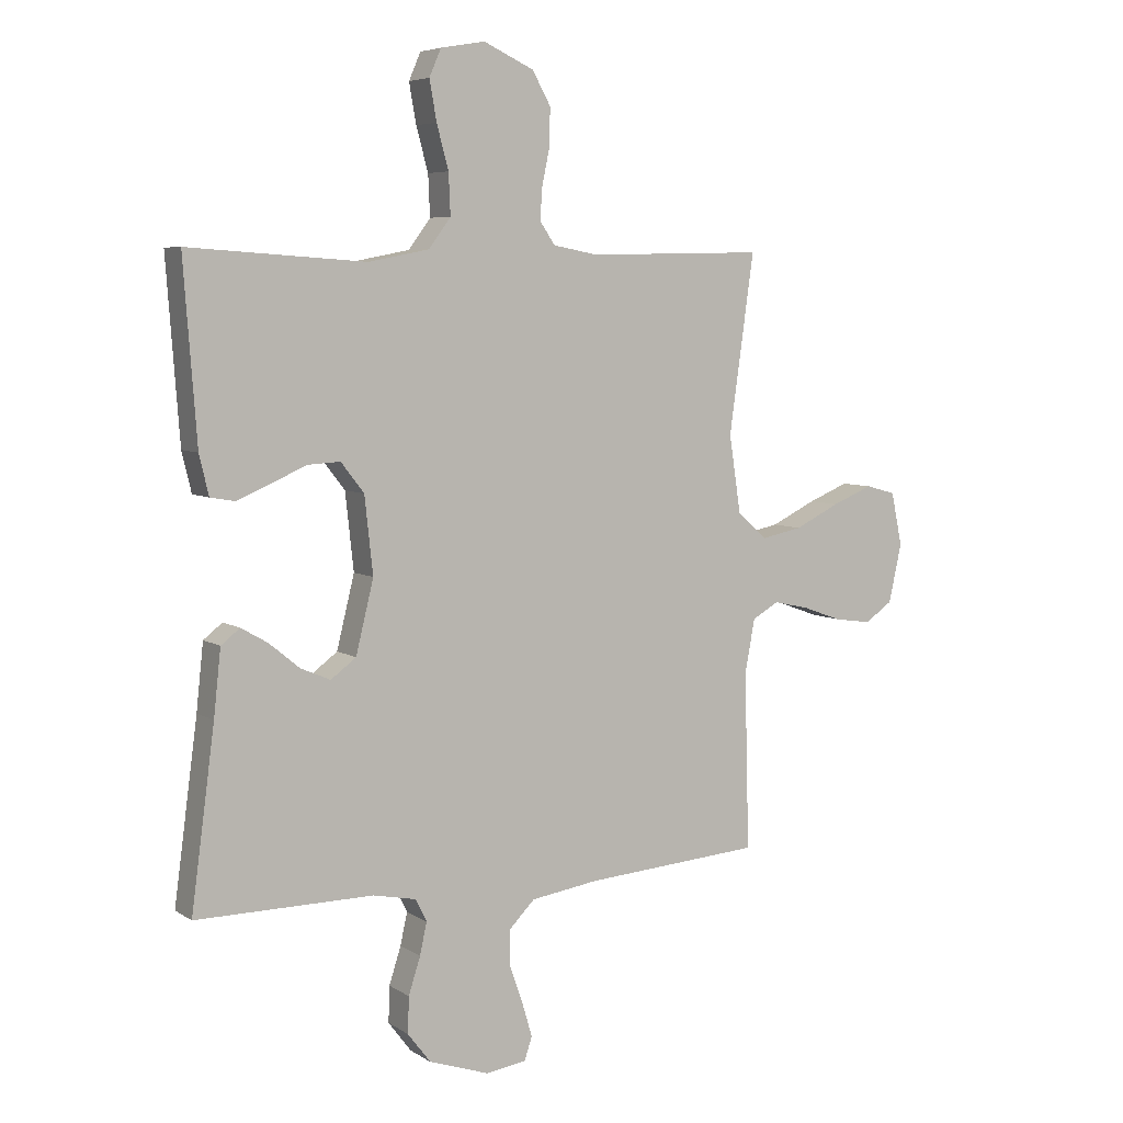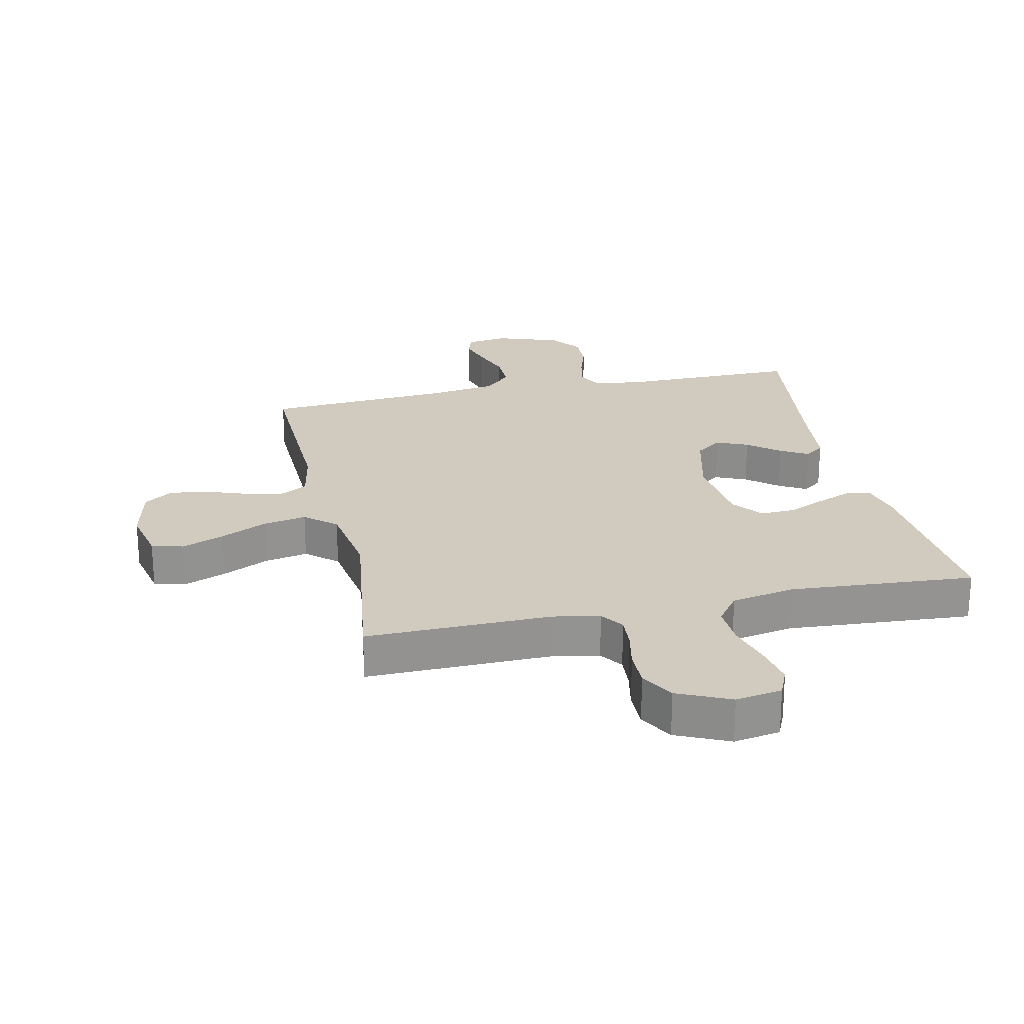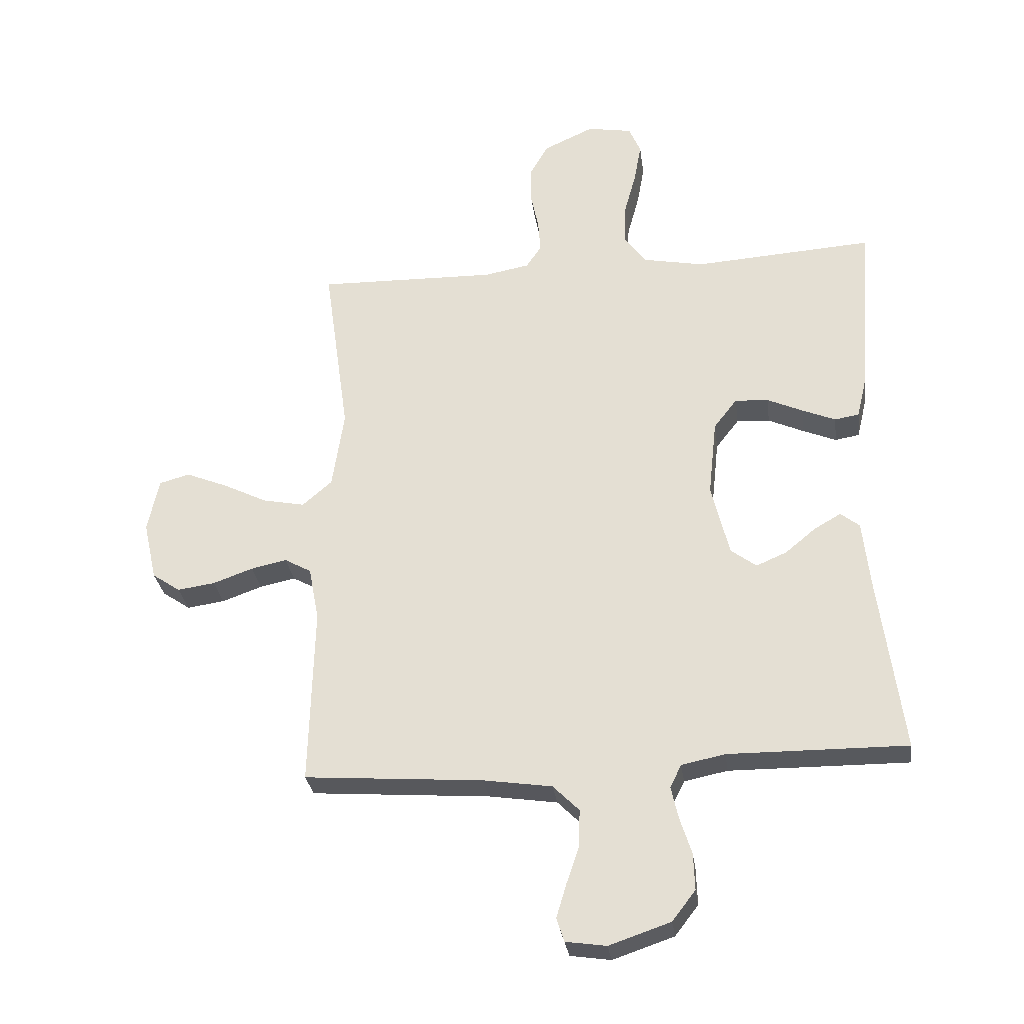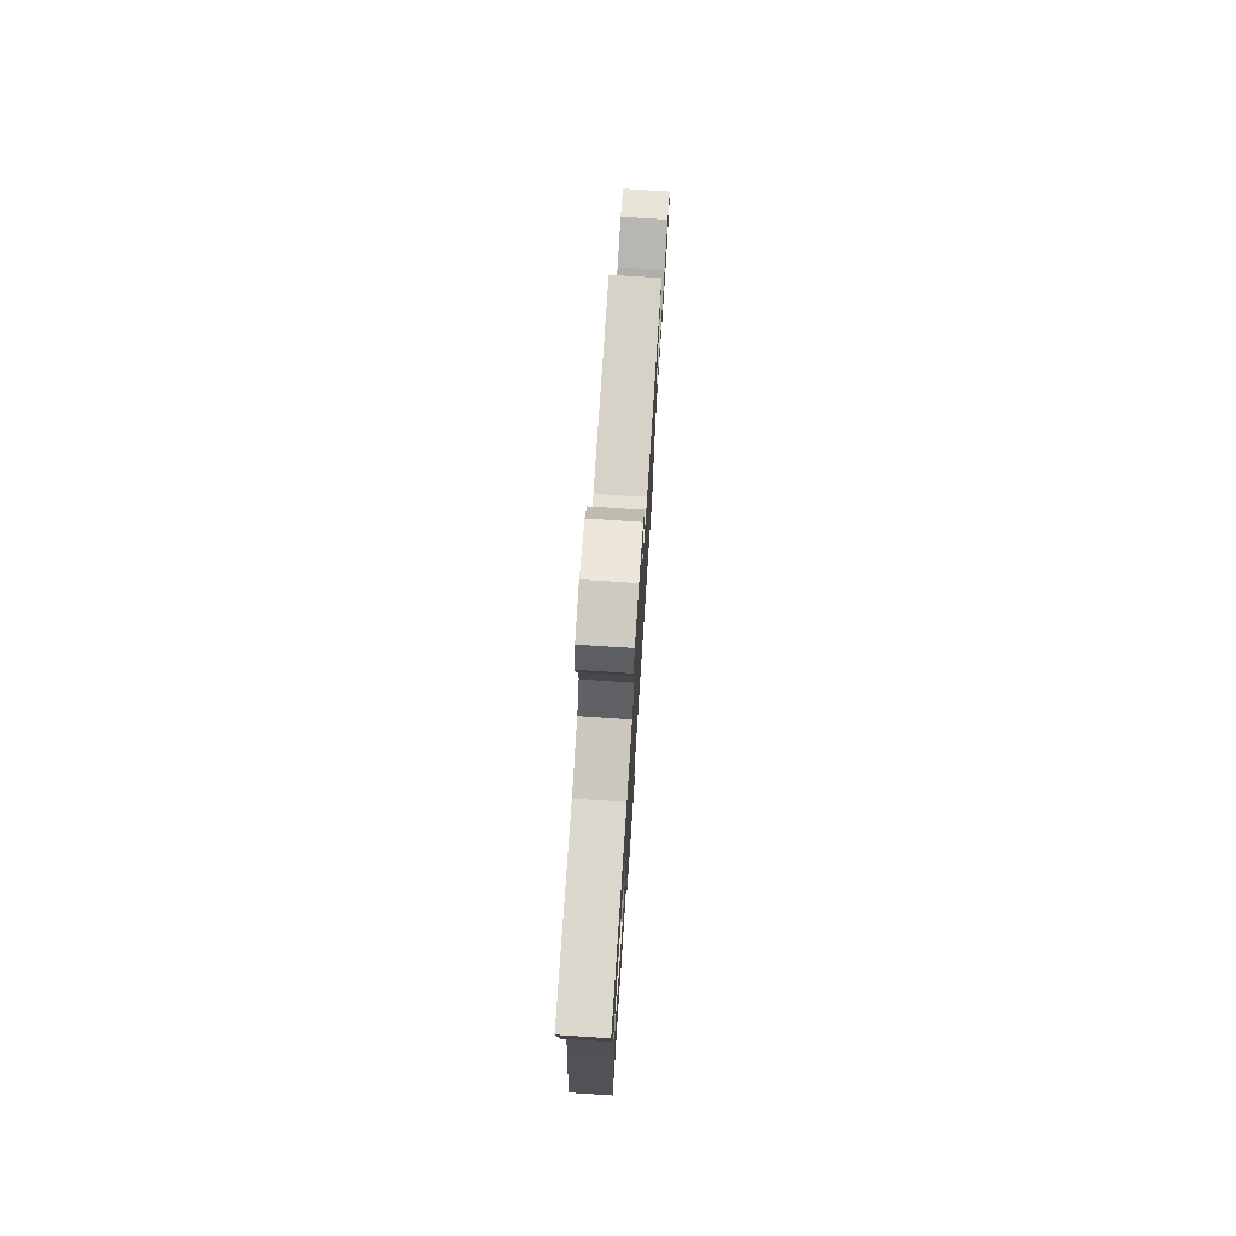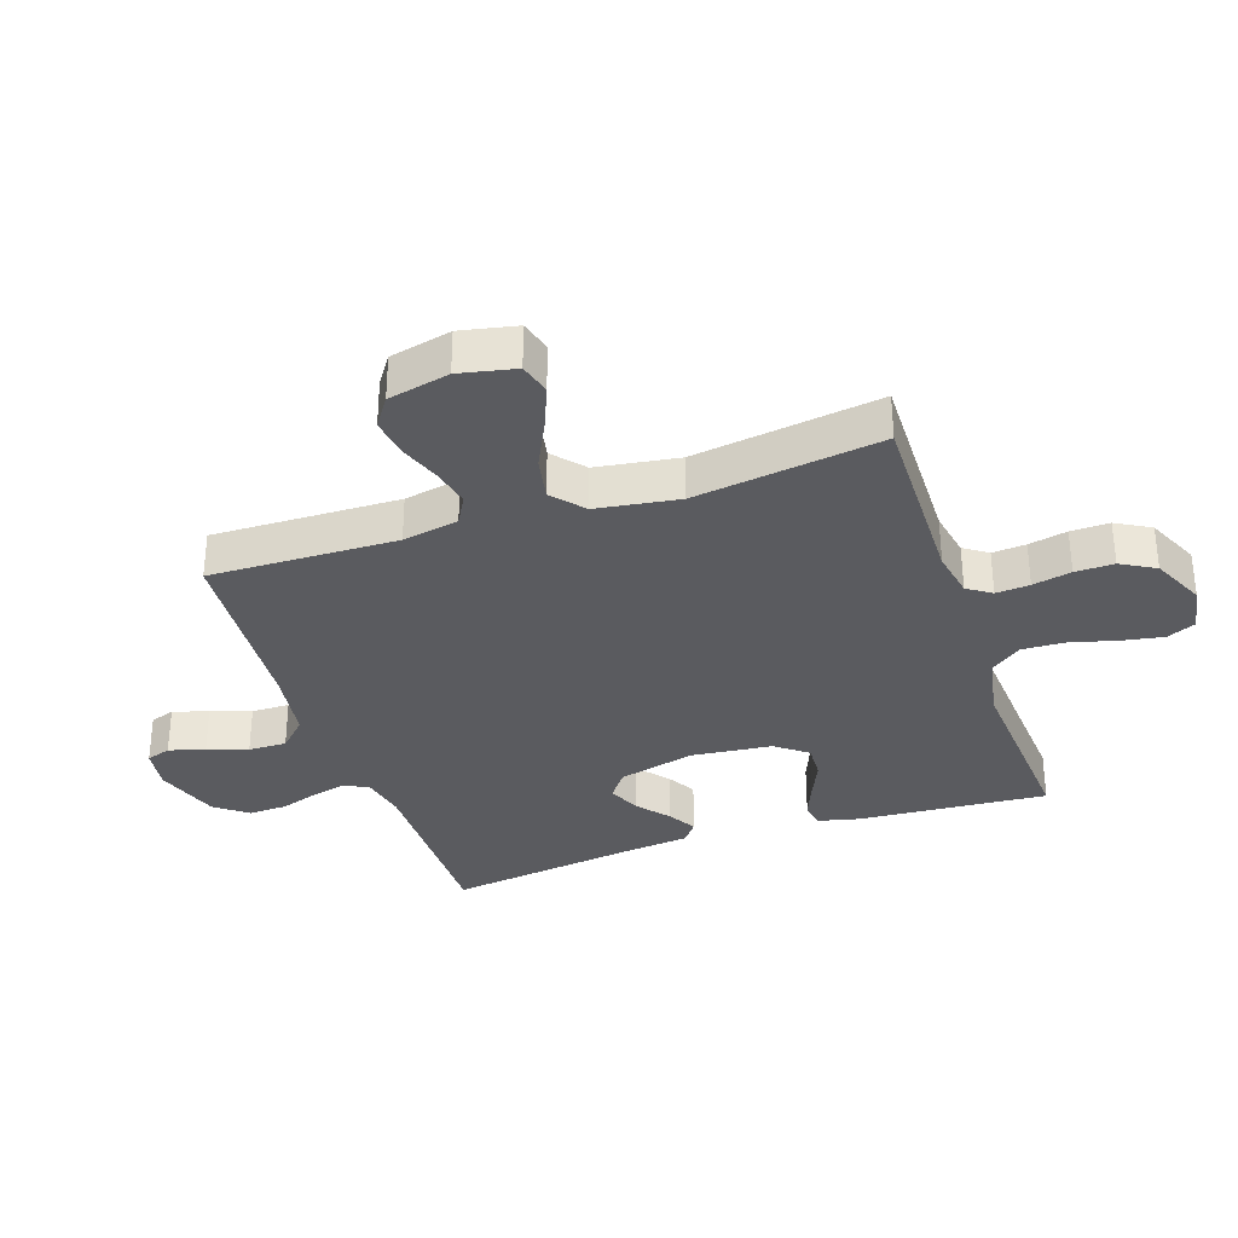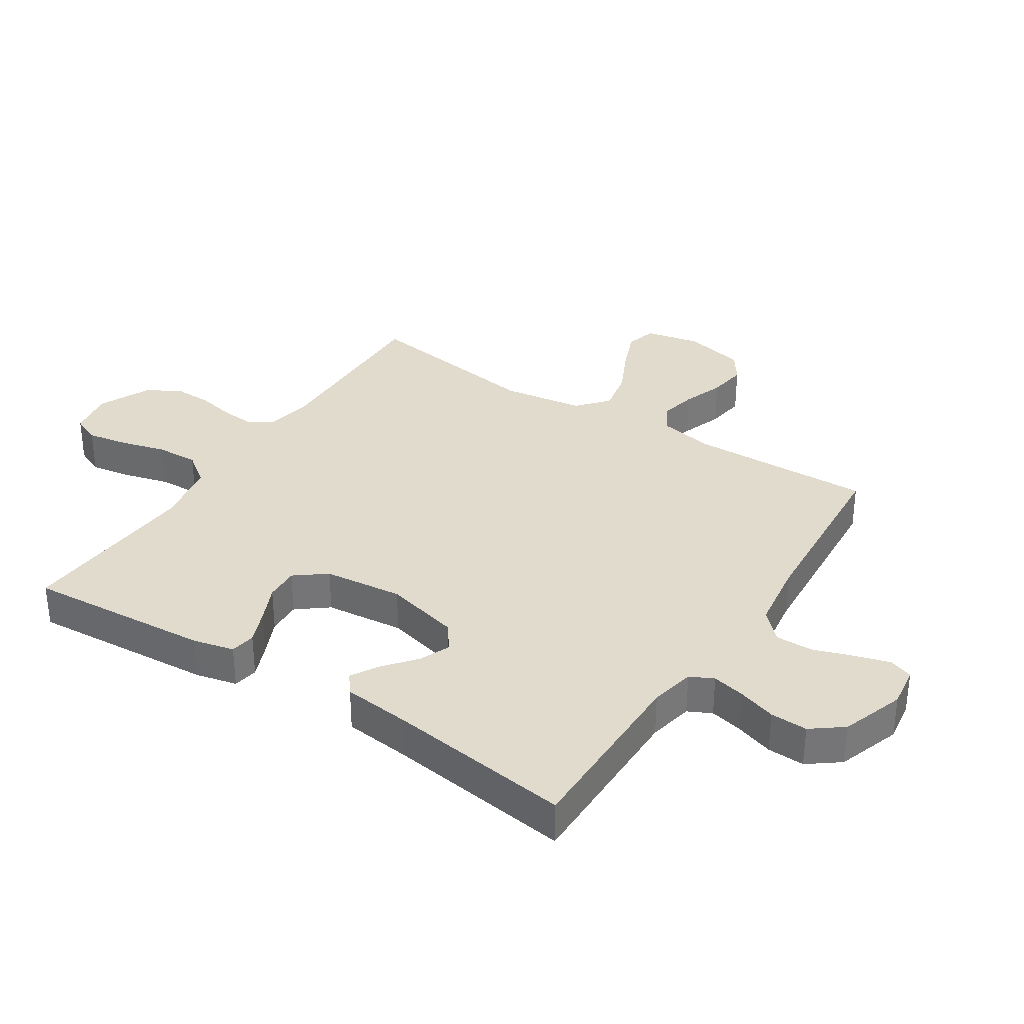
<metadata>
{"format":"obj","ext":"obj","renderer":"f3d","projection":"perspective","resolution":1024,"background":"white","views":[{"elev":6.1,"azim":150.3,"up":"+Z"},{"elev":23.6,"azim":-12.3,"up":"+Y"},{"elev":-29.4,"azim":7.6,"up":"+Z"},{"elev":76.2,"azim":93.8,"up":"+Z"},{"elev":-33.3,"azim":-71.2,"up":"+Y"},{"elev":33.8,"azim":123.0,"up":"+Y"}]}
</metadata>
<code>
v 0.5 0.07 -0.5
v 0.2 0.07 -0.498
v 0.127 0.07 -0.513
v 0.108 0.07 -0.551
v 0.12 0.07 -0.605
v 0.14 0.07 -0.667
v 0.142 0.07 -0.728
v 0.103 0.07 -0.779
v 0 0.07 -0.814
v -0.068 0.07 -0.804
v -0.081 0.07 -0.765
v -0.064 0.07 -0.708
v -0.042 0.07 -0.644
v -0.041 0.07 -0.583
v -0.085 0.07 -0.539
v -0.2 0.07 -0.522
v -0.5 0.07 -0.5
v -0.492 0.07 -0.2
v -0.509 0.07 -0.11
v -0.554 0.07 -0.085
v -0.614 0.07 -0.098
v -0.681 0.07 -0.122
v -0.744 0.07 -0.131
v -0.791 0.07 -0.099
v -0.813 0.07 0
v -0.794 0.07 0.09
v -0.743 0.07 0.104
v -0.674 0.07 0.076
v -0.598 0.07 0.039
v -0.528 0.07 0.025
v -0.478 0.07 0.068
v -0.458 0.07 0.2
v -0.5 0.07 0.5
v -0.2 0.07 0.494
v -0.124 0.07 0.508
v -0.098 0.07 0.546
v -0.102 0.07 0.6
v -0.115 0.07 0.662
v -0.116 0.07 0.724
v -0.085 0.07 0.779
v 0 0.07 0.818
v 0.075 0.07 0.805
v 0.095 0.07 0.759
v 0.083 0.07 0.692
v 0.063 0.07 0.619
v 0.06 0.07 0.55
v 0.097 0.07 0.5
v 0.2 0.07 0.48
v 0.5 0.07 0.5
v 0.478 0.07 0.2
v 0.462 0.07 0.133
v 0.421 0.07 0.126
v 0.365 0.07 0.149
v 0.305 0.07 0.176
v 0.249 0.07 0.179
v 0.21 0.07 0.129
v 0.196 0.07 0
v 0.226 0.07 -0.122
v 0.269 0.07 -0.154
v 0.32 0.07 -0.132
v 0.371 0.07 -0.09
v 0.416 0.07 -0.064
v 0.448 0.07 -0.089
v 0.46 0.07 -0.2
v 0.5 0 -0.5
v 0.2 0 -0.498
v 0.127 0 -0.513
v 0.108 0 -0.551
v 0.12 0 -0.605
v 0.14 0 -0.667
v 0.142 0 -0.728
v 0.103 0 -0.779
v 0 0 -0.814
v -0.068 0 -0.804
v -0.081 0 -0.765
v -0.064 0 -0.708
v -0.042 0 -0.644
v -0.041 0 -0.583
v -0.085 0 -0.539
v -0.2 0 -0.522
v -0.5 0 -0.5
v -0.492 0 -0.2
v -0.509 0 -0.11
v -0.554 0 -0.085
v -0.614 0 -0.098
v -0.681 0 -0.122
v -0.744 0 -0.131
v -0.791 0 -0.099
v -0.813 0 0
v -0.794 0 0.09
v -0.743 0 0.104
v -0.674 0 0.076
v -0.598 0 0.039
v -0.528 0 0.025
v -0.478 0 0.068
v -0.458 0 0.2
v -0.5 0 0.5
v -0.2 0 0.494
v -0.124 0 0.508
v -0.098 0 0.546
v -0.102 0 0.6
v -0.115 0 0.662
v -0.116 0 0.724
v -0.085 0 0.779
v 0 0 0.818
v 0.075 0 0.805
v 0.095 0 0.759
v 0.083 0 0.692
v 0.063 0 0.619
v 0.06 0 0.55
v 0.097 0 0.5
v 0.2 0 0.48
v 0.5 0 0.5
v 0.478 0 0.2
v 0.462 0 0.133
v 0.421 0 0.126
v 0.365 0 0.149
v 0.305 0 0.176
v 0.249 0 0.179
v 0.21 0 0.129
v 0.196 0 0
v 0.226 0 -0.122
v 0.269 0 -0.154
v 0.32 0 -0.132
v 0.371 0 -0.09
v 0.416 0 -0.064
v 0.448 0 -0.089
v 0.46 0 -0.2
f 61 62 63 64
f 60 61 64 1
f 59 60 1 2
f 58 59 2 3
f 57 58 3 4
f 56 57 4
f 51 52 53 54
f 49 50 51 54
f 48 49 54 55
f 47 48 55 56
f 42 43 44 45
f 40 41 42 45
f 40 45 46
f 37 38 39 40
f 36 37 40 46
f 35 36 46 47
f 32 33 34
f 31 32 34 35
f 26 27 28 29
f 24 25 26 29
f 24 29 30
f 21 22 23 24
f 20 21 24 30
f 19 20 30 31
f 16 17 18
f 15 16 18 19
f 14 15 19 31
f 10 11 12 13
f 8 9 10 13
f 8 13 14
f 5 6 7 8
f 4 5 8 14
f 31 35 47 56
f 4 14 31 56
f 128 127 126 125
f 65 128 125 124
f 66 65 124 123
f 67 66 123 122
f 68 67 122 121
f 68 121 120
f 118 117 116 115
f 118 115 114 113
f 119 118 113 112
f 120 119 112 111
f 109 108 107 106
f 109 106 105 104
f 110 109 104
f 104 103 102 101
f 110 104 101 100
f 111 110 100 99
f 98 97 96
f 99 98 96 95
f 93 92 91 90
f 93 90 89 88
f 94 93 88
f 88 87 86 85
f 94 88 85 84
f 95 94 84 83
f 82 81 80
f 83 82 80 79
f 95 83 79 78
f 77 76 75 74
f 77 74 73 72
f 78 77 72
f 72 71 70 69
f 78 72 69 68
f 120 111 99 95
f 120 95 78 68
f 1 65 66 2
f 2 66 67 3
f 3 67 68 4
f 4 68 69 5
f 5 69 70 6
f 6 70 71 7
f 7 71 72 8
f 8 72 73 9
f 9 73 74 10
f 10 74 75 11
f 11 75 76 12
f 12 76 77 13
f 13 77 78 14
f 14 78 79 15
f 15 79 80 16
f 16 80 81 17
f 17 81 82 18
f 18 82 83 19
f 19 83 84 20
f 20 84 85 21
f 21 85 86 22
f 22 86 87 23
f 23 87 88 24
f 24 88 89 25
f 25 89 90 26
f 26 90 91 27
f 27 91 92 28
f 28 92 93 29
f 29 93 94 30
f 30 94 95 31
f 31 95 96 32
f 32 96 97 33
f 33 97 98 34
f 34 98 99 35
f 35 99 100 36
f 36 100 101 37
f 37 101 102 38
f 38 102 103 39
f 39 103 104 40
f 40 104 105 41
f 41 105 106 42
f 42 106 107 43
f 43 107 108 44
f 44 108 109 45
f 45 109 110 46
f 46 110 111 47
f 47 111 112 48
f 48 112 113 49
f 49 113 114 50
f 50 114 115 51
f 51 115 116 52
f 52 116 117 53
f 53 117 118 54
f 54 118 119 55
f 55 119 120 56
f 56 120 121 57
f 57 121 122 58
f 58 122 123 59
f 59 123 124 60
f 60 124 125 61
f 61 125 126 62
f 62 126 127 63
f 63 127 128 64
f 64 128 65 1

</code>
